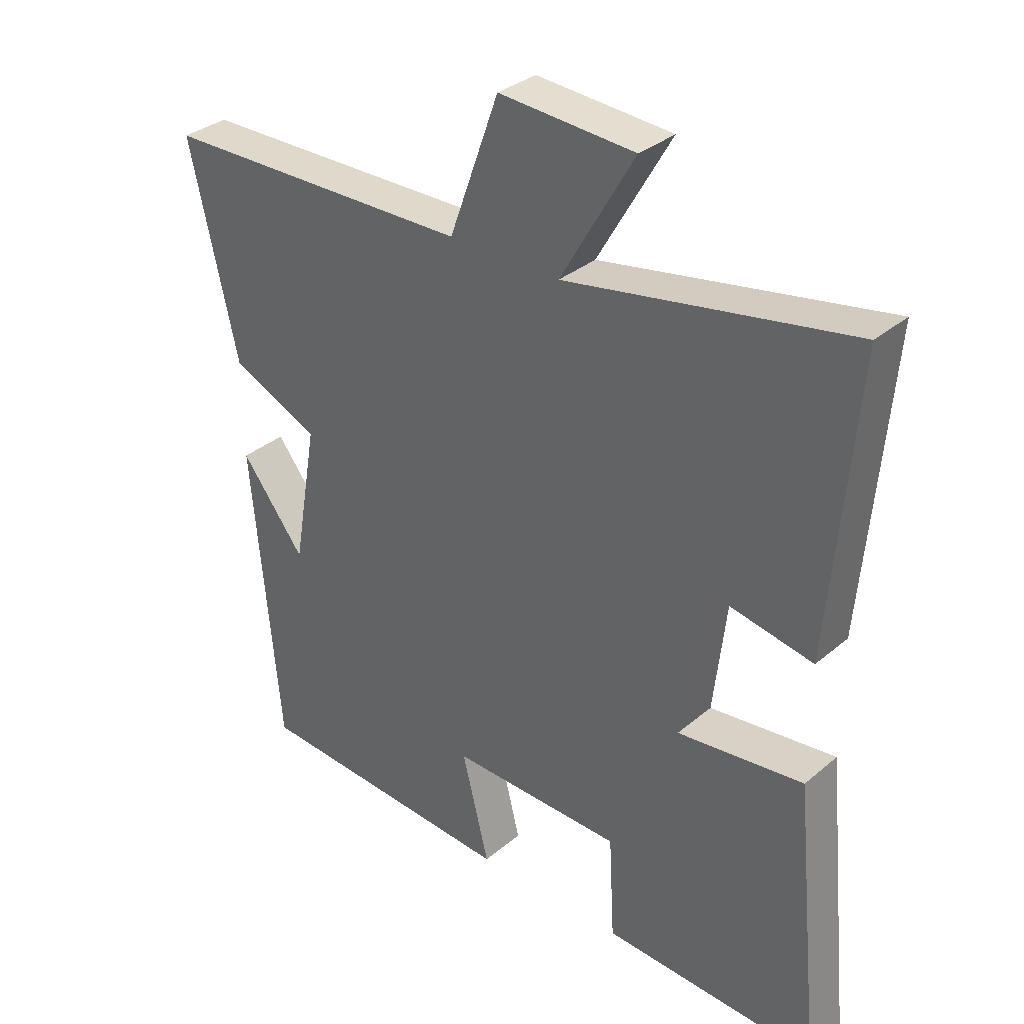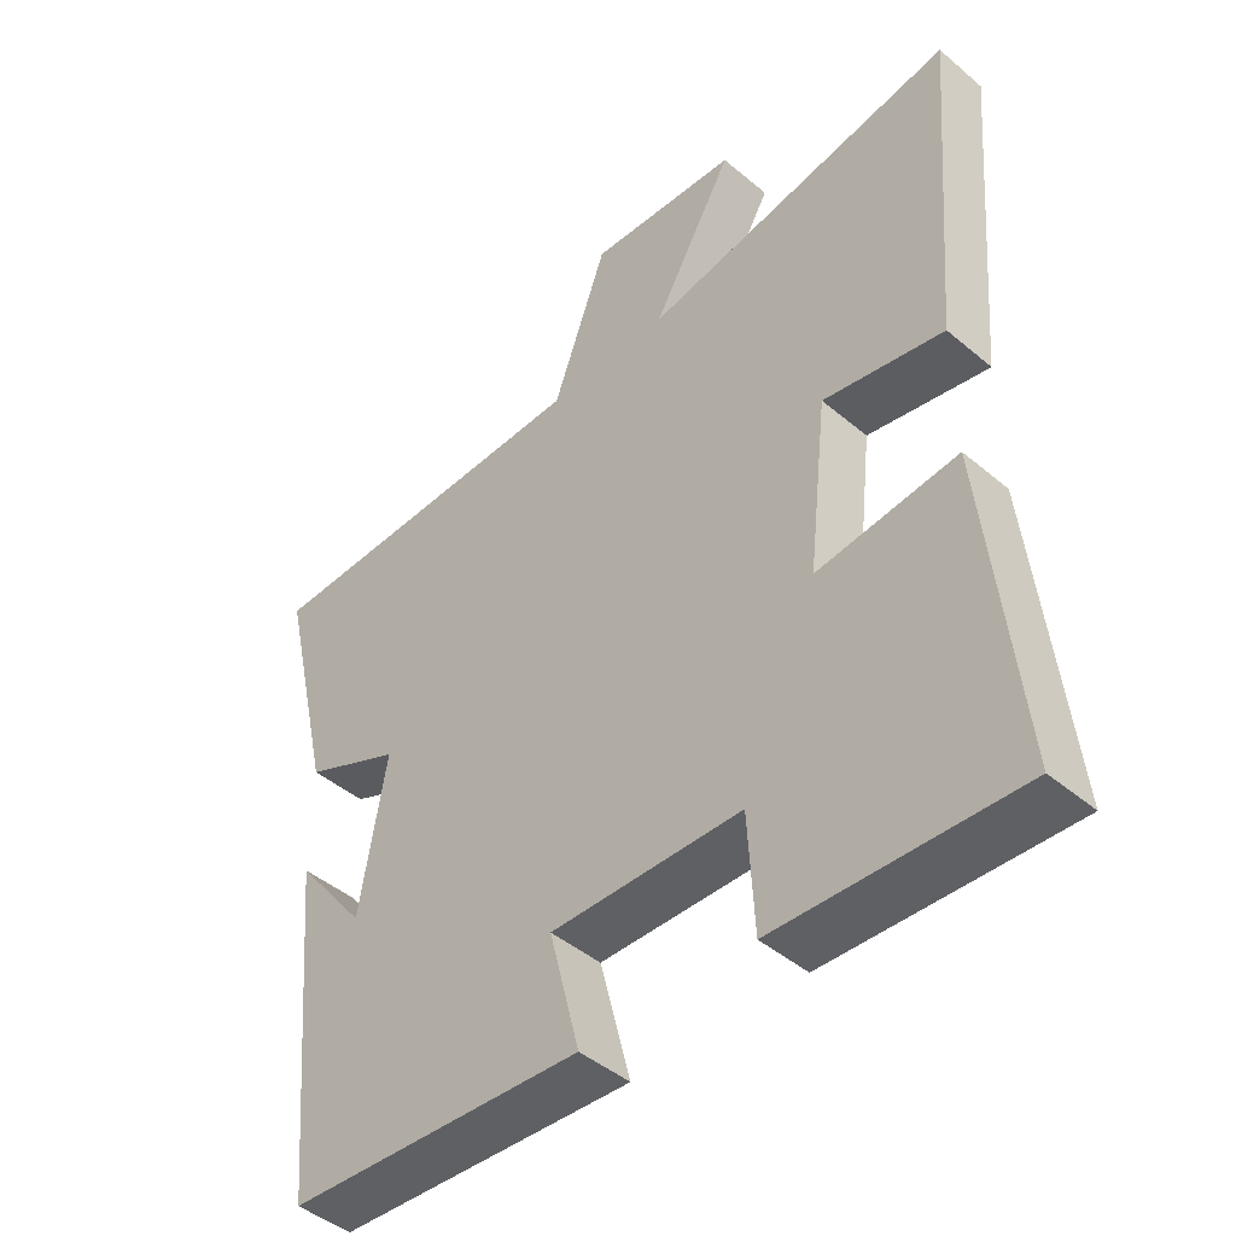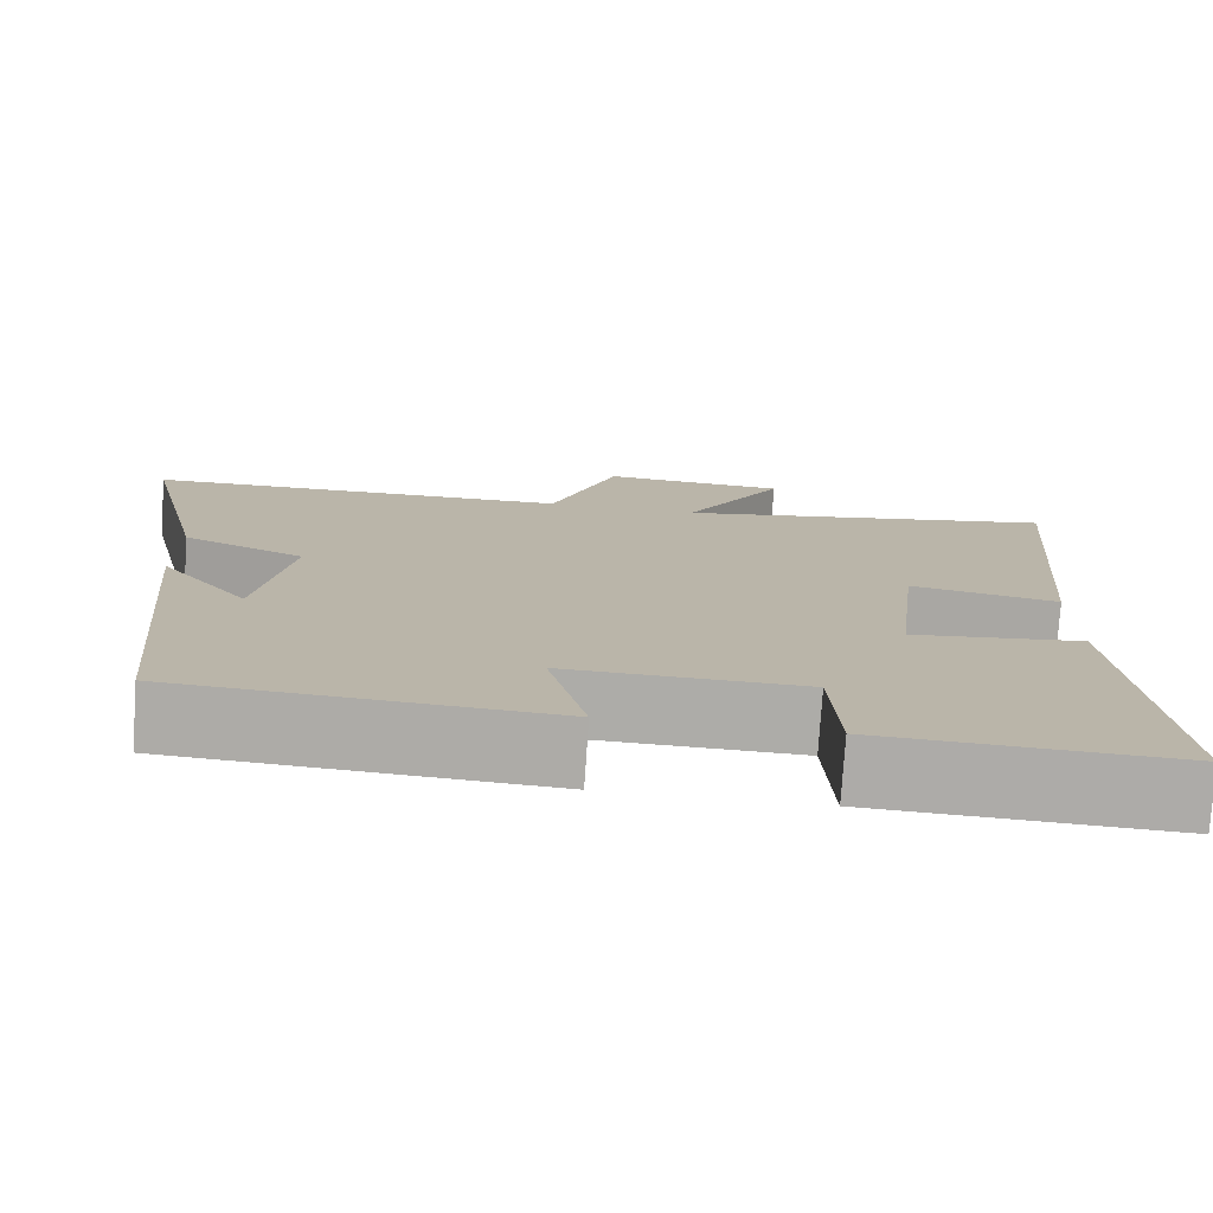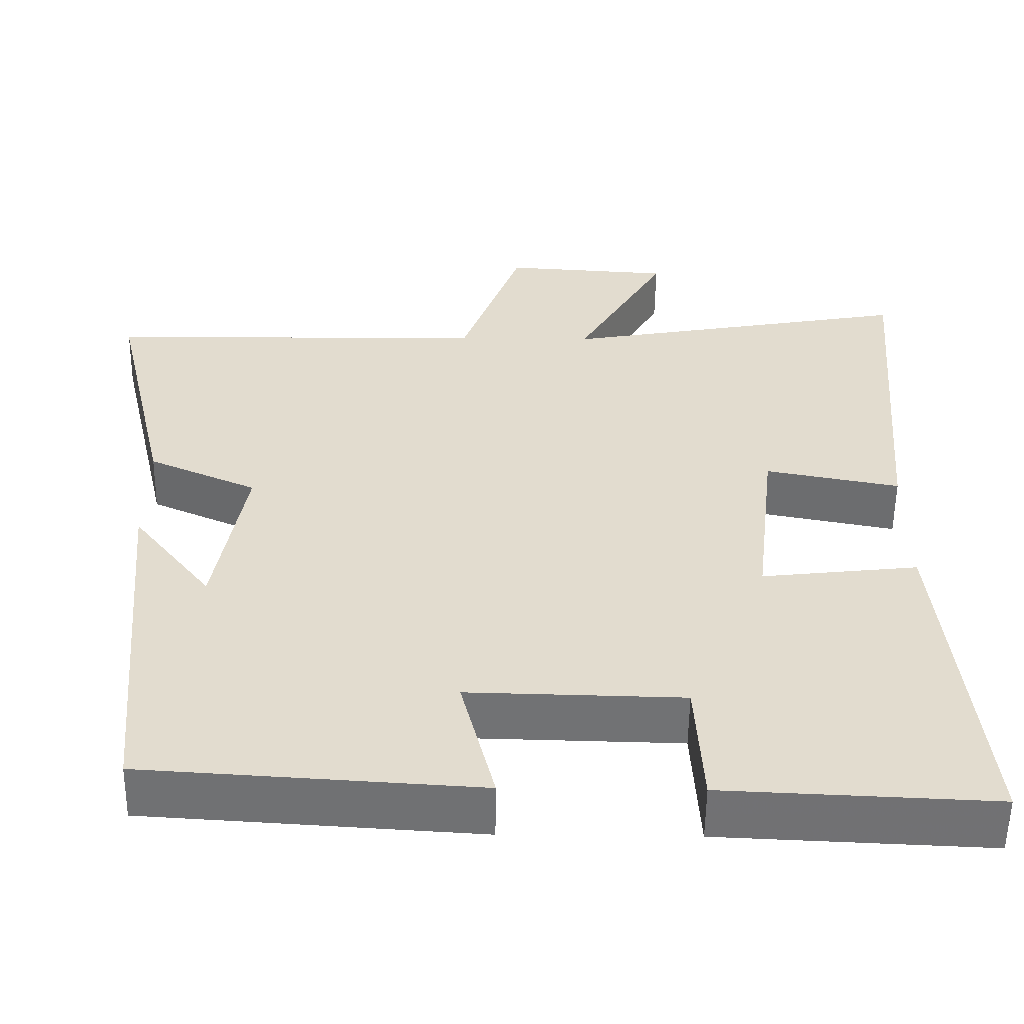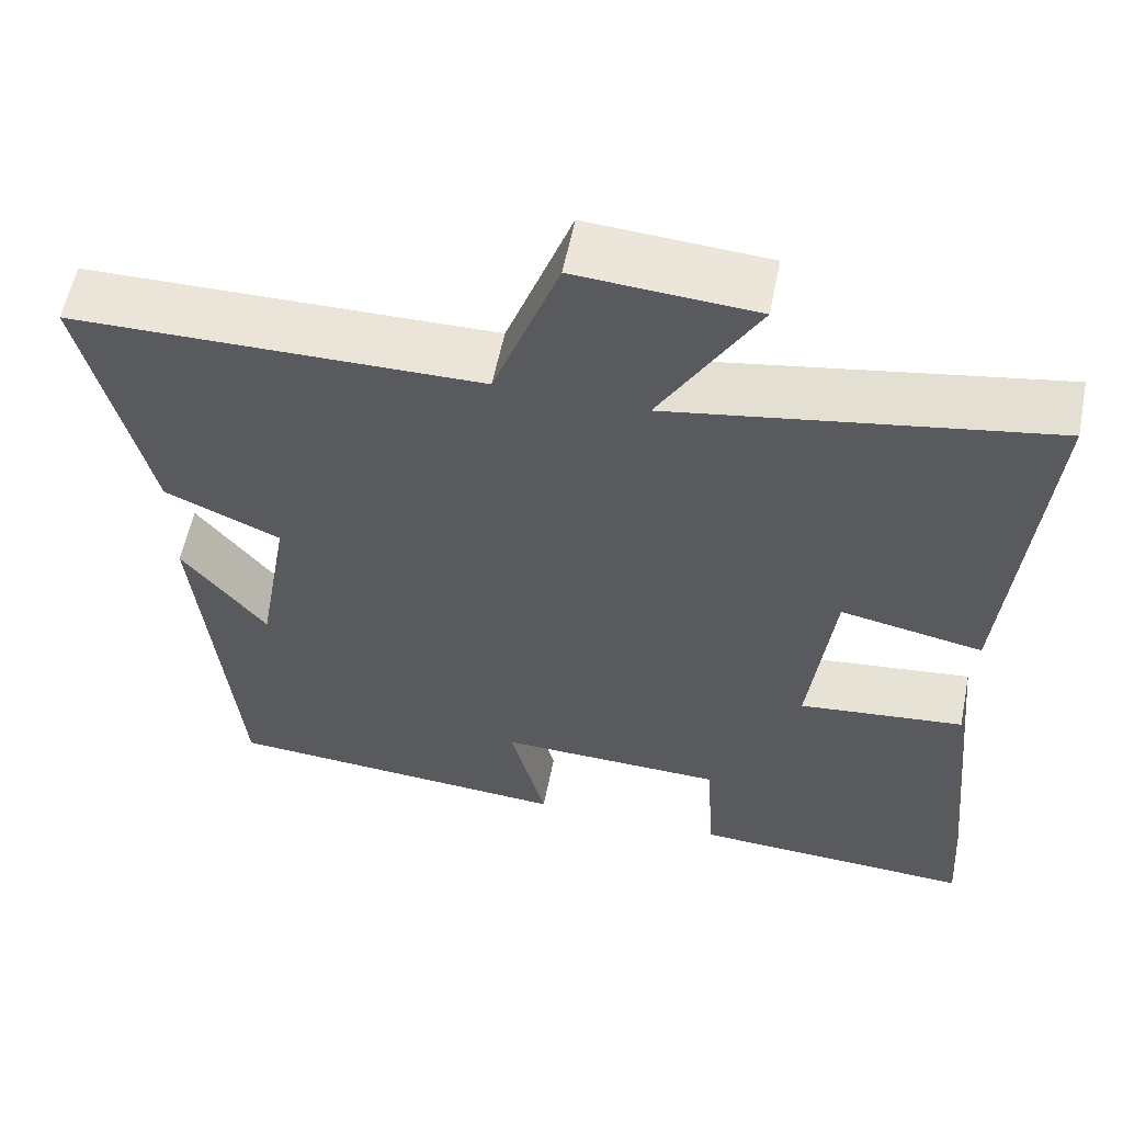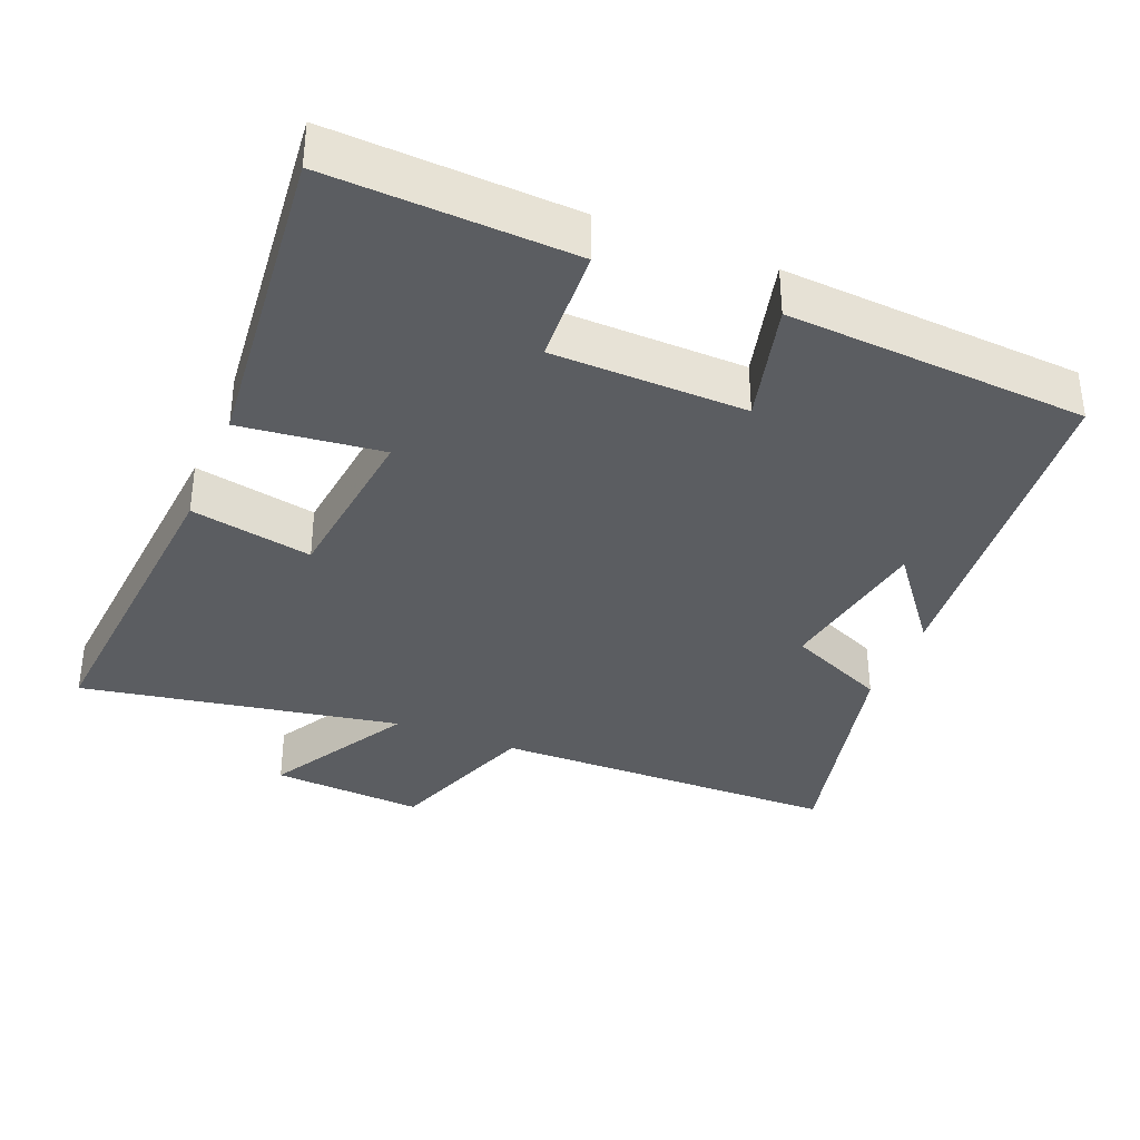
<metadata>
{"format":"obj","ext":"obj","renderer":"f3d","projection":"perspective","resolution":1024,"background":"white","views":[{"elev":33.2,"azim":41.1,"up":"+Z"},{"elev":-45.1,"azim":45.8,"up":"+Z"},{"elev":-76.8,"azim":-3.8,"up":"+Z"},{"elev":-55.6,"azim":-0.7,"up":"+Z"},{"elev":58.3,"azim":11.4,"up":"+Z"},{"elev":-36.0,"azim":157.8,"up":"+Y"}]}
</metadata>
<code>
v 0.539 0.07 0.581
v 0.5 0.07 0.12
v 0.329 0.07 0.153
v 0.301 0.07 -0.089
v 0.5 0.07 -0.066
v 0.545 0.07 -0.515
v 0.204 0.07 -0.5
v 0.195 0.07 -0.335
v -0.077 0.07 -0.329
v -0.034 0.07 -0.5
v -0.456 0.07 -0.473
v -0.5 0.07 0.008
v -0.399 0.07 -0.122
v -0.361 0.07 0.1
v -0.5 0.07 0.162
v -0.576 0.07 0.492
v -0.086 0.07 0.5
v -0.008 0.07 0.716
v 0.206 0.07 0.702
v 0.09 0.07 0.5
v 0.539 0 0.581
v 0.5 0 0.12
v 0.329 0 0.153
v 0.301 0 -0.089
v 0.5 0 -0.066
v 0.545 0 -0.515
v 0.204 0 -0.5
v 0.195 0 -0.335
v -0.077 0 -0.329
v -0.034 0 -0.5
v -0.456 0 -0.473
v -0.5 0 0.008
v -0.399 0 -0.122
v -0.361 0 0.1
v -0.5 0 0.162
v -0.576 0 0.492
v -0.086 0 0.5
v -0.008 0 0.716
v 0.206 0 0.702
v 0.09 0 0.5
f 17 18 19 20
f 15 16 17 20
f 14 15 20 1
f 13 14 1
f 11 12 13
f 9 10 11 13
f 8 9 13
f 5 6 7 8
f 4 5 8
f 3 4 8 13
f 1 2 3
f 1 3 13
f 40 39 38 37
f 40 37 36 35
f 21 40 35 34
f 21 34 33
f 33 32 31
f 33 31 30 29
f 33 29 28
f 28 27 26 25
f 28 25 24
f 33 28 24 23
f 23 22 21
f 33 23 21
f 1 21 22 2
f 2 22 23 3
f 3 23 24 4
f 4 24 25 5
f 5 25 26 6
f 6 26 27 7
f 7 27 28 8
f 8 28 29 9
f 9 29 30 10
f 10 30 31 11
f 11 31 32 12
f 12 32 33 13
f 13 33 34 14
f 14 34 35 15
f 15 35 36 16
f 16 36 37 17
f 17 37 38 18
f 18 38 39 19
f 19 39 40 20
f 20 40 21 1

</code>
